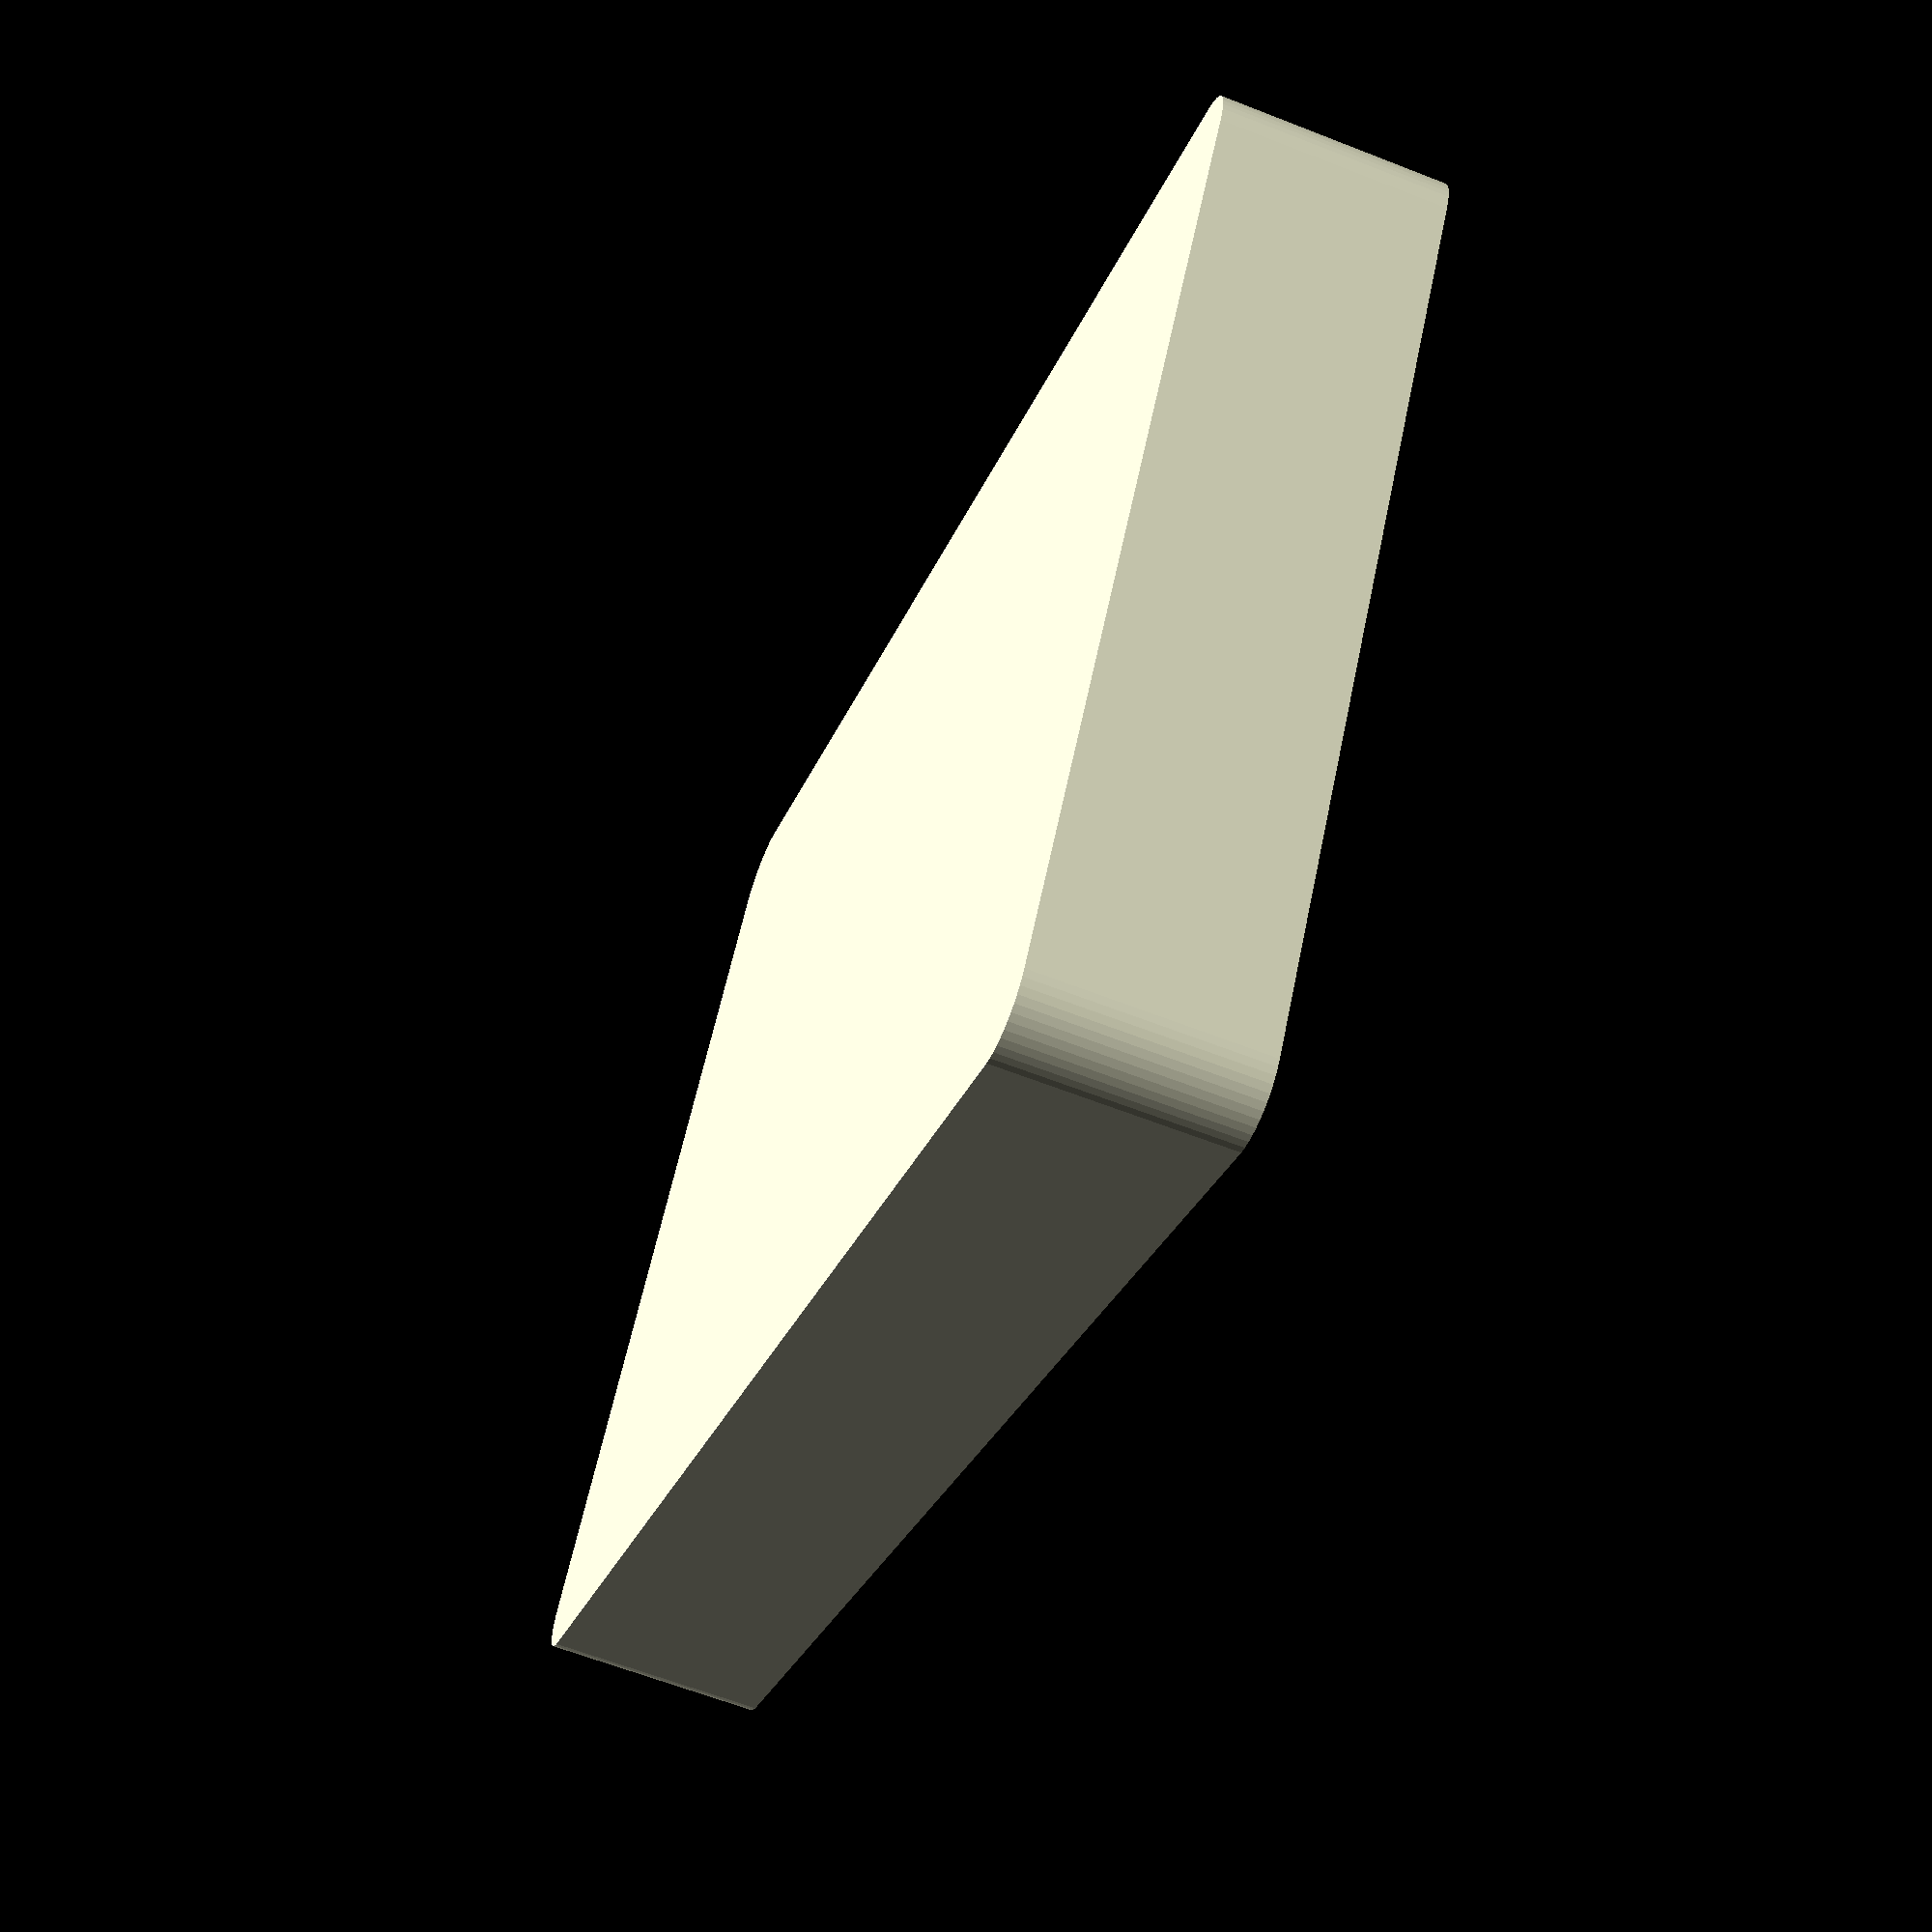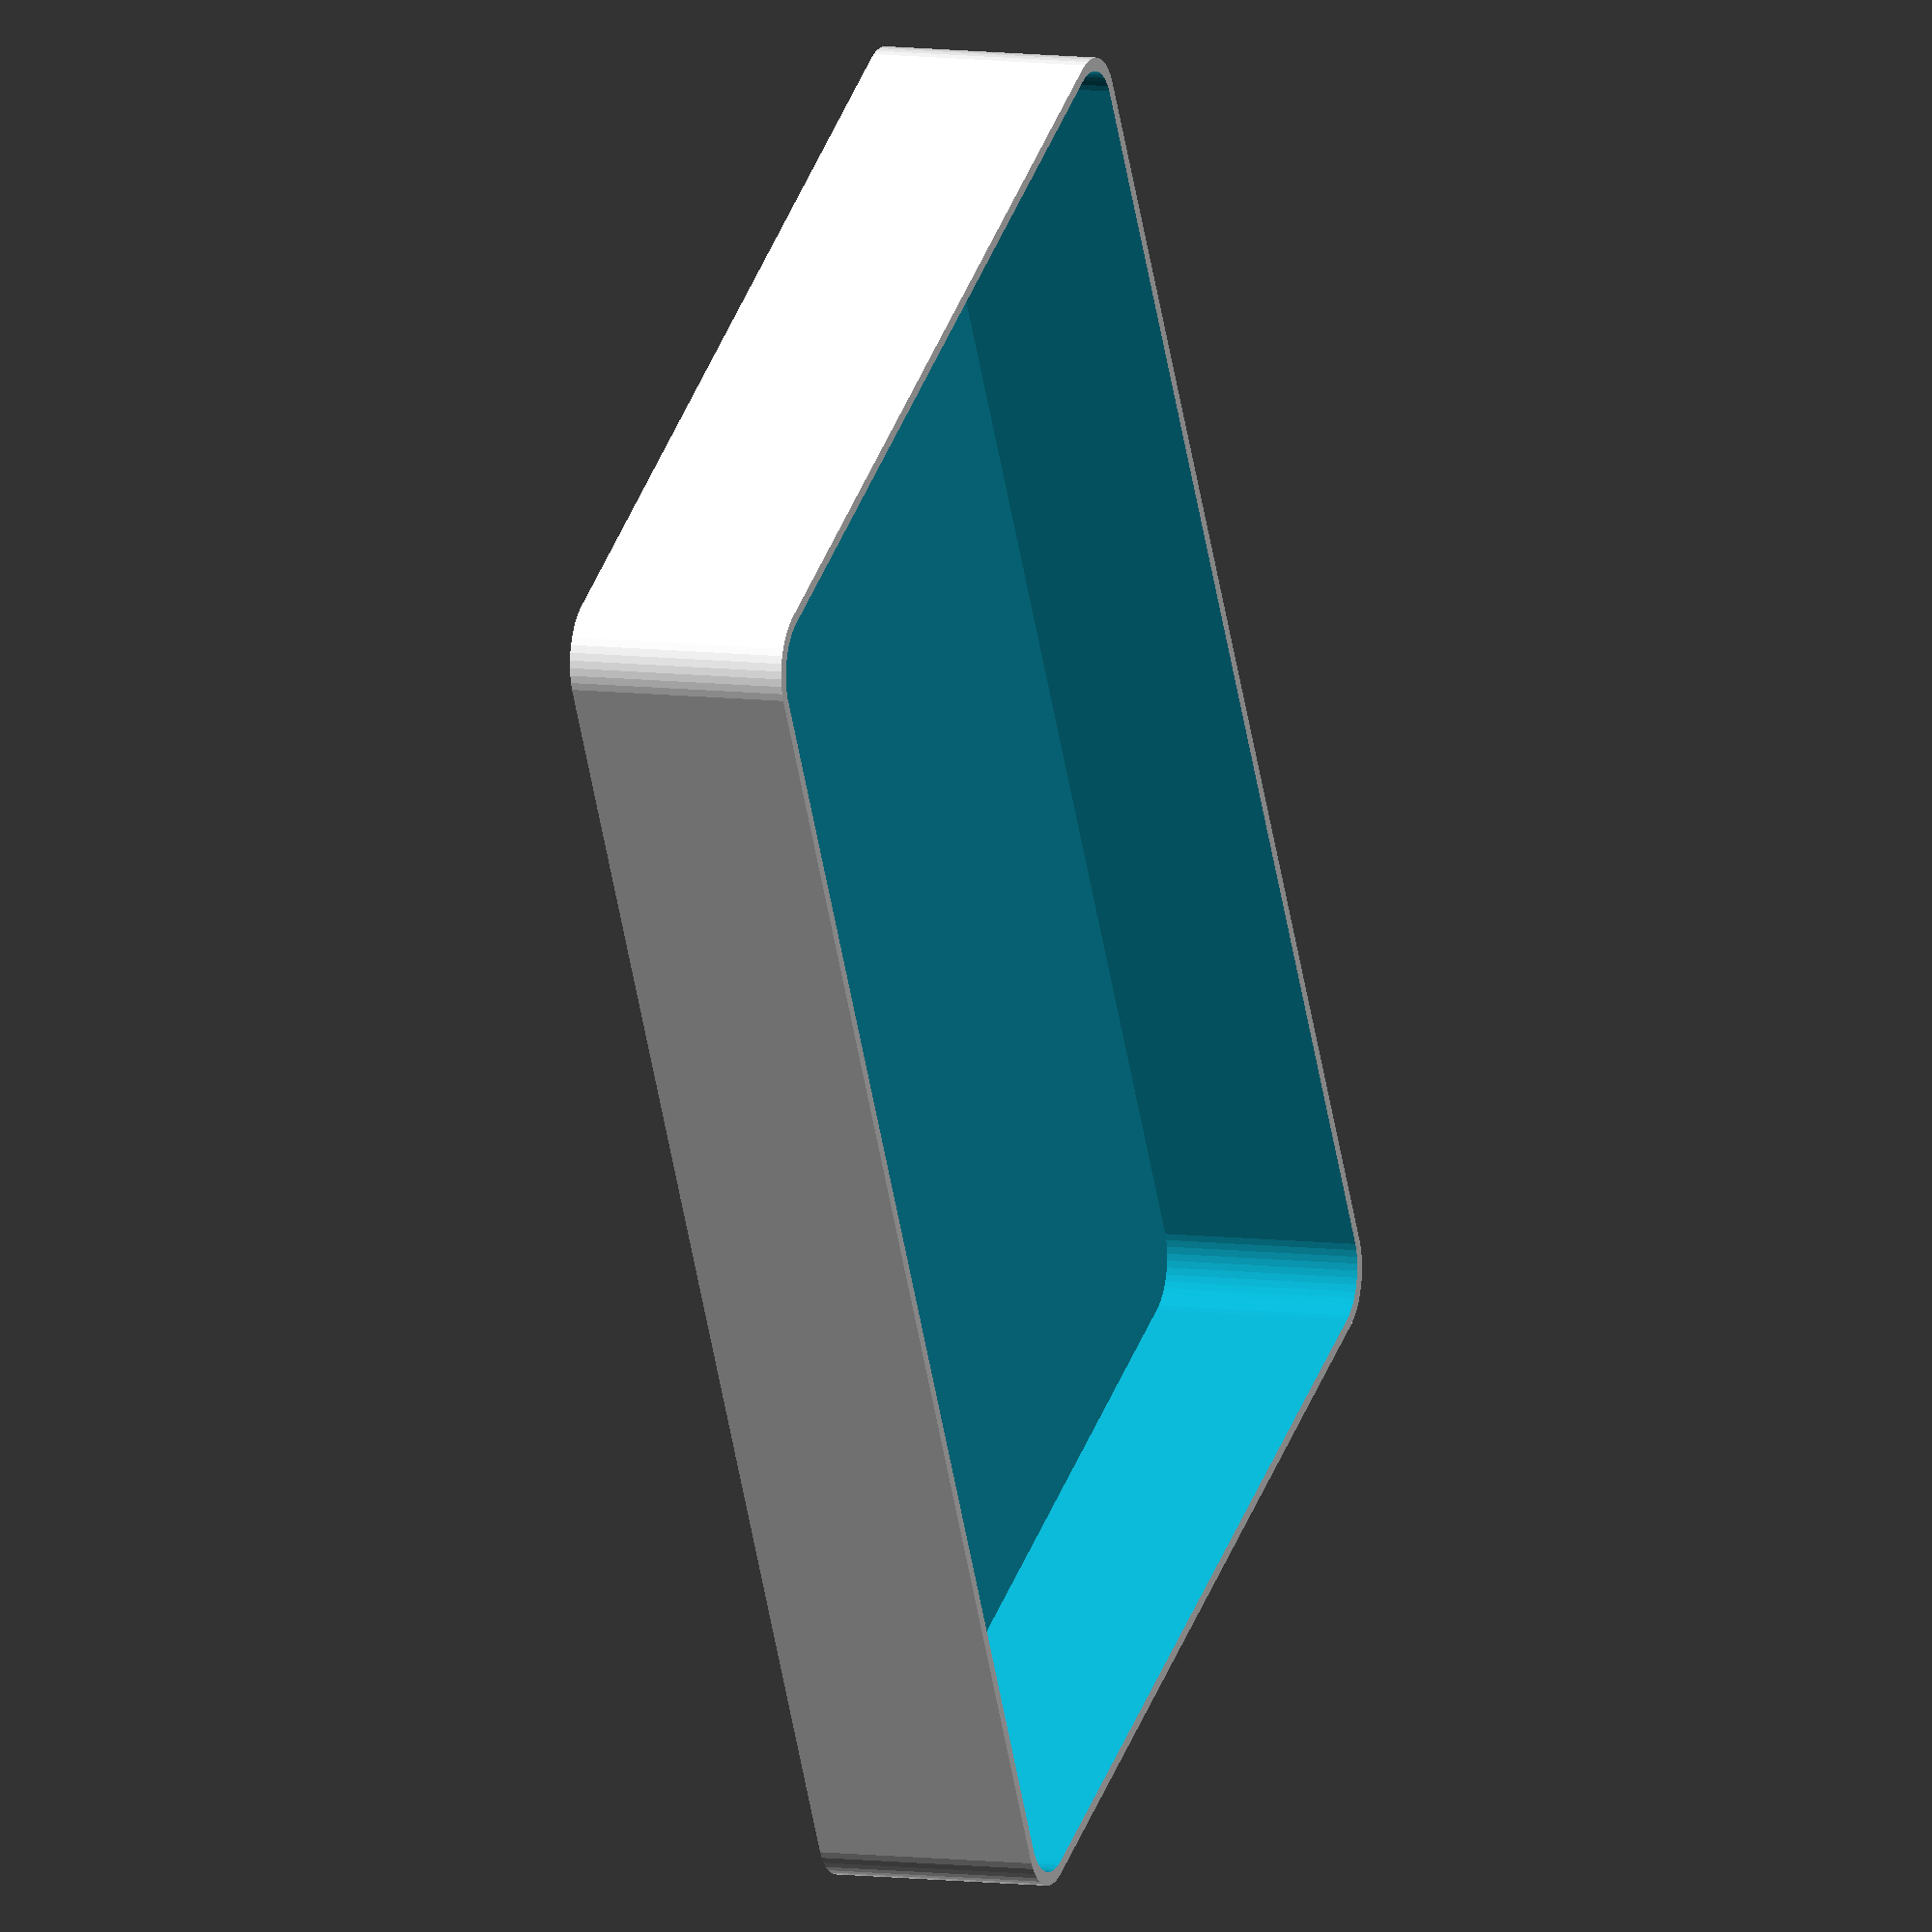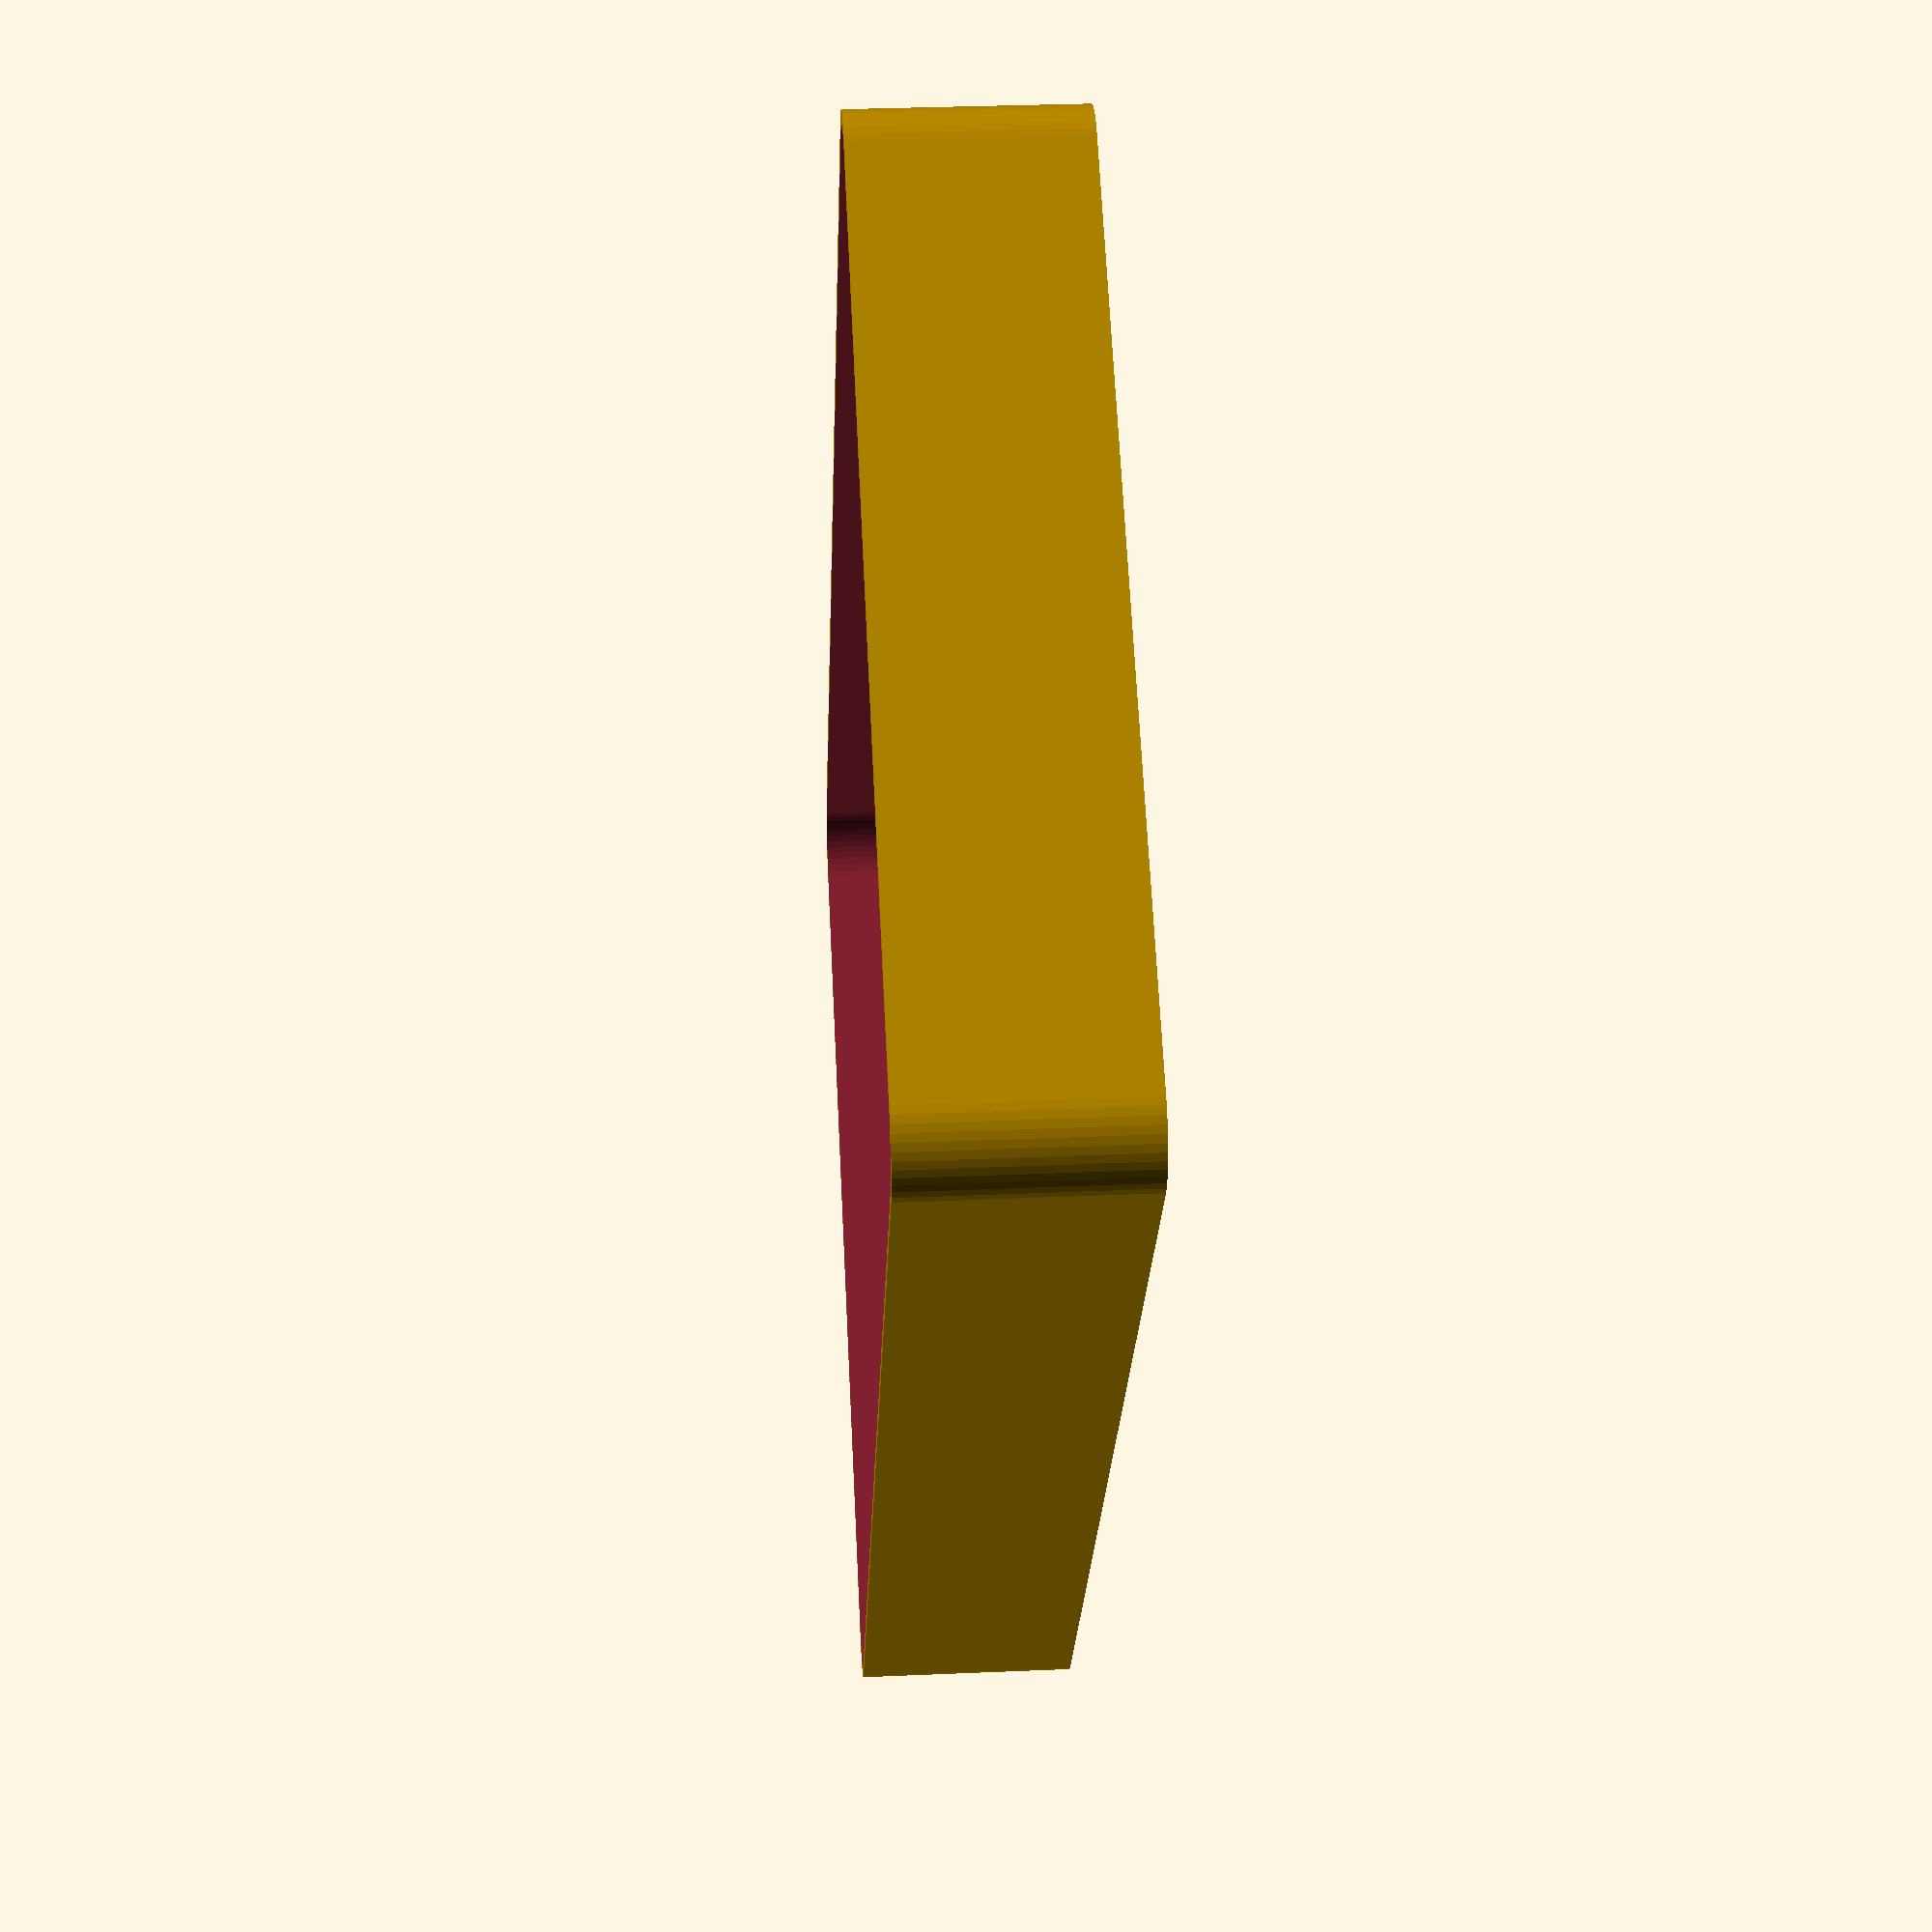
<openscad>
$fn = 50;


difference() {
	union() {
		translate(v = [0, -45.0000000000, 0]) {
			hull() {
				translate(v = [-63.5000000000, 41.0000000000, 0]) {
					cylinder(h = 20, r = 5.5000000000);
				}
				translate(v = [63.5000000000, 41.0000000000, 0]) {
					cylinder(h = 20, r = 5.5000000000);
				}
				translate(v = [-63.5000000000, -41.0000000000, 0]) {
					cylinder(h = 20, r = 5.5000000000);
				}
				translate(v = [63.5000000000, -41.0000000000, 0]) {
					cylinder(h = 20, r = 5.5000000000);
				}
			}
		}
	}
	union() {
		translate(v = [0, -45.0000000000, 2]) {
			hull() {
				translate(v = [-63.0000000000, 40.5000000000, 0]) {
					cylinder(h = 40, r = 5);
				}
				translate(v = [63.0000000000, 40.5000000000, 0]) {
					cylinder(h = 40, r = 5);
				}
				translate(v = [-63.0000000000, -40.5000000000, 0]) {
					cylinder(h = 40, r = 5);
				}
				translate(v = [63.0000000000, -40.5000000000, 0]) {
					cylinder(h = 40, r = 5);
				}
			}
		}
	}
}
</openscad>
<views>
elev=242.3 azim=147.6 roll=291.8 proj=p view=wireframe
elev=172.0 azim=241.2 roll=249.1 proj=o view=wireframe
elev=328.7 azim=125.0 roll=86.5 proj=p view=solid
</views>
